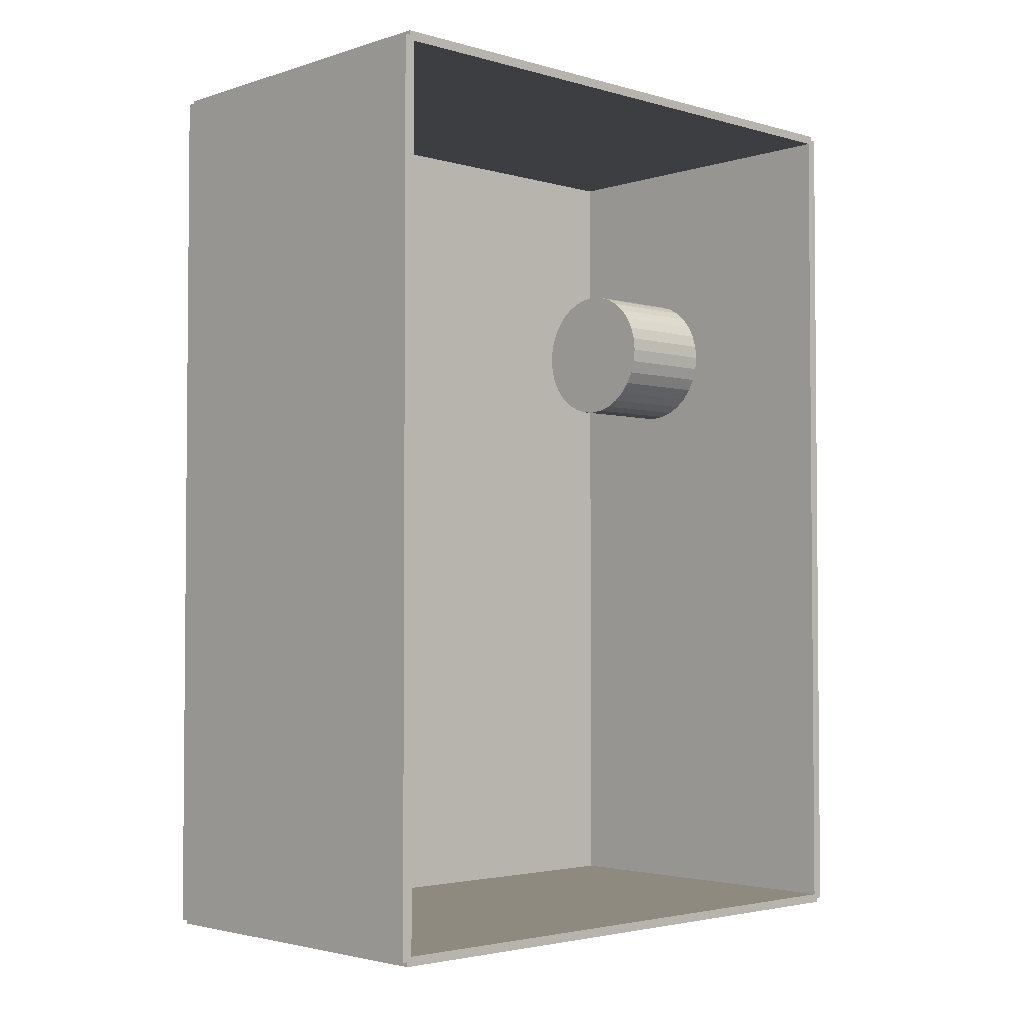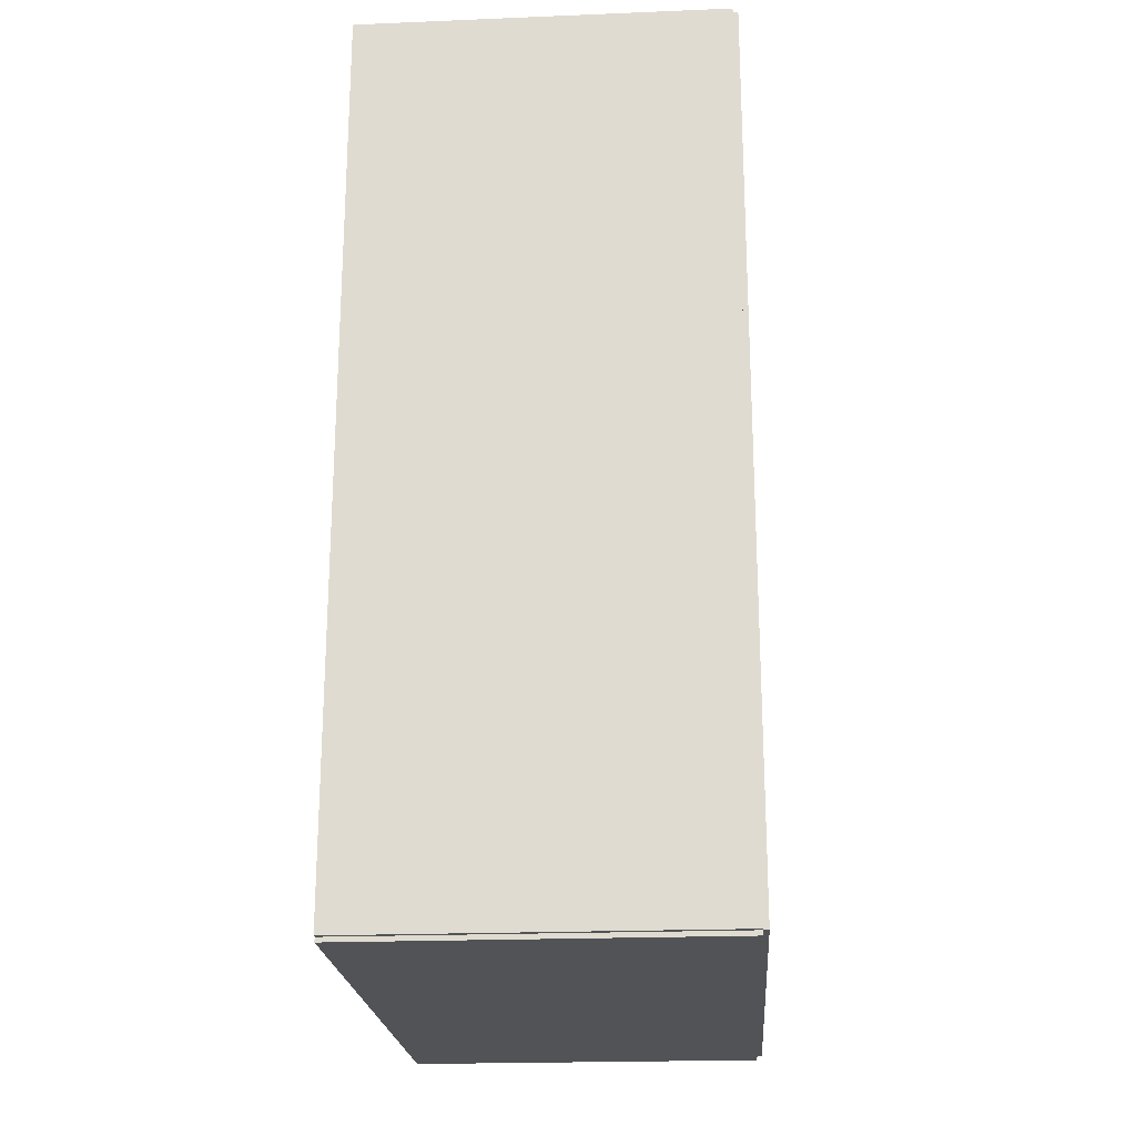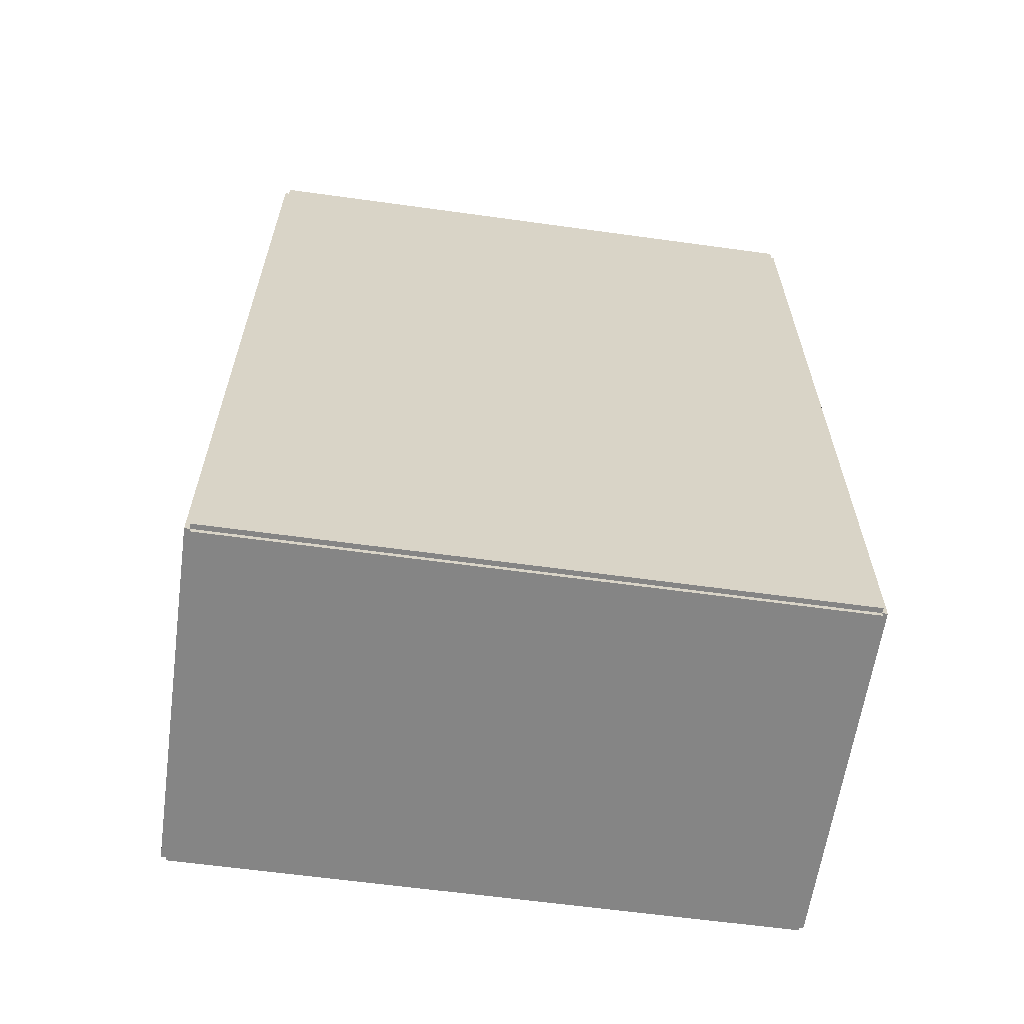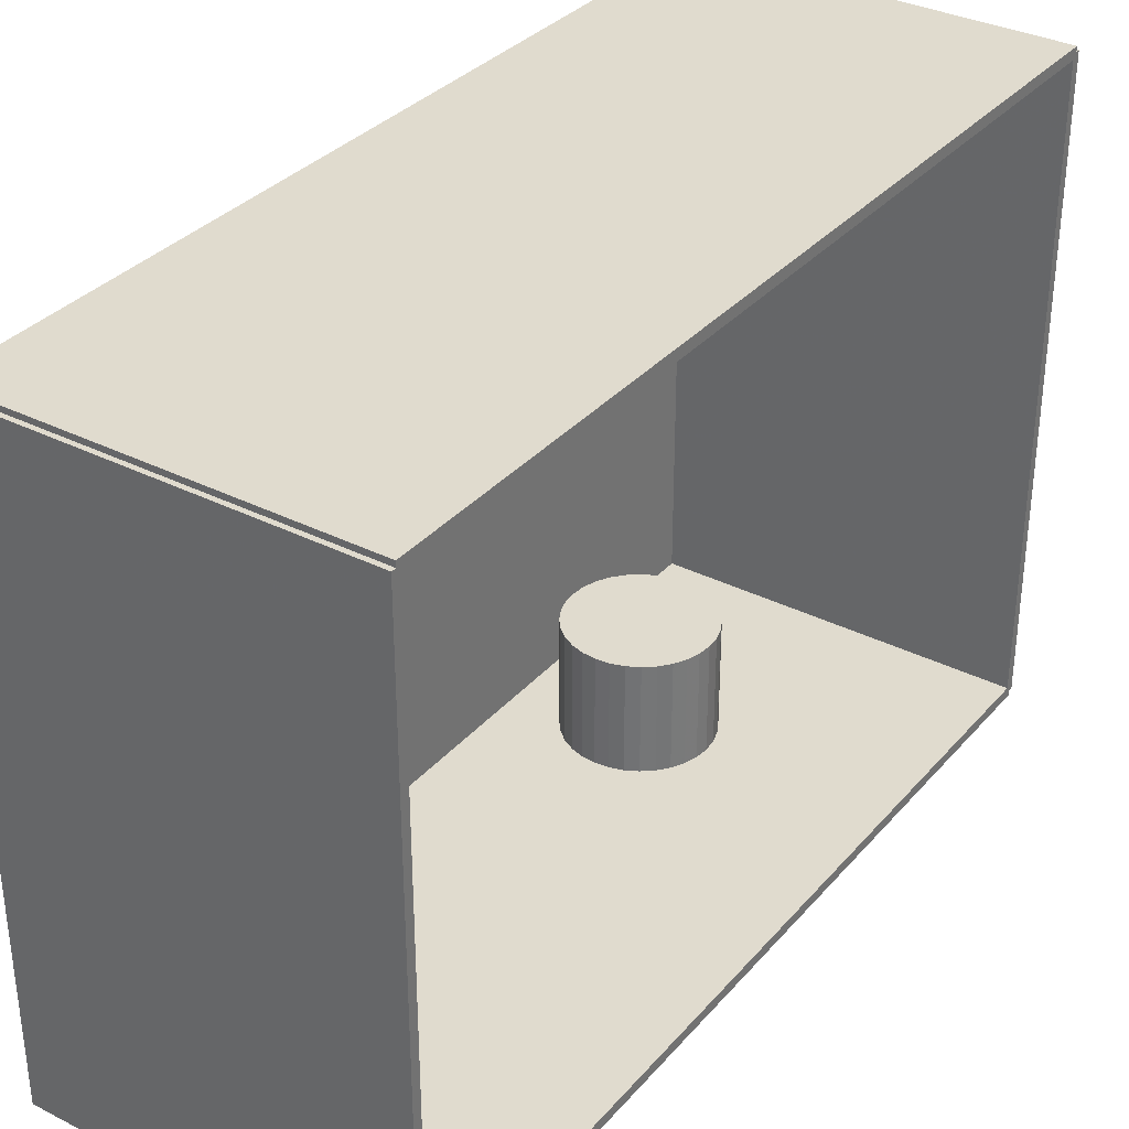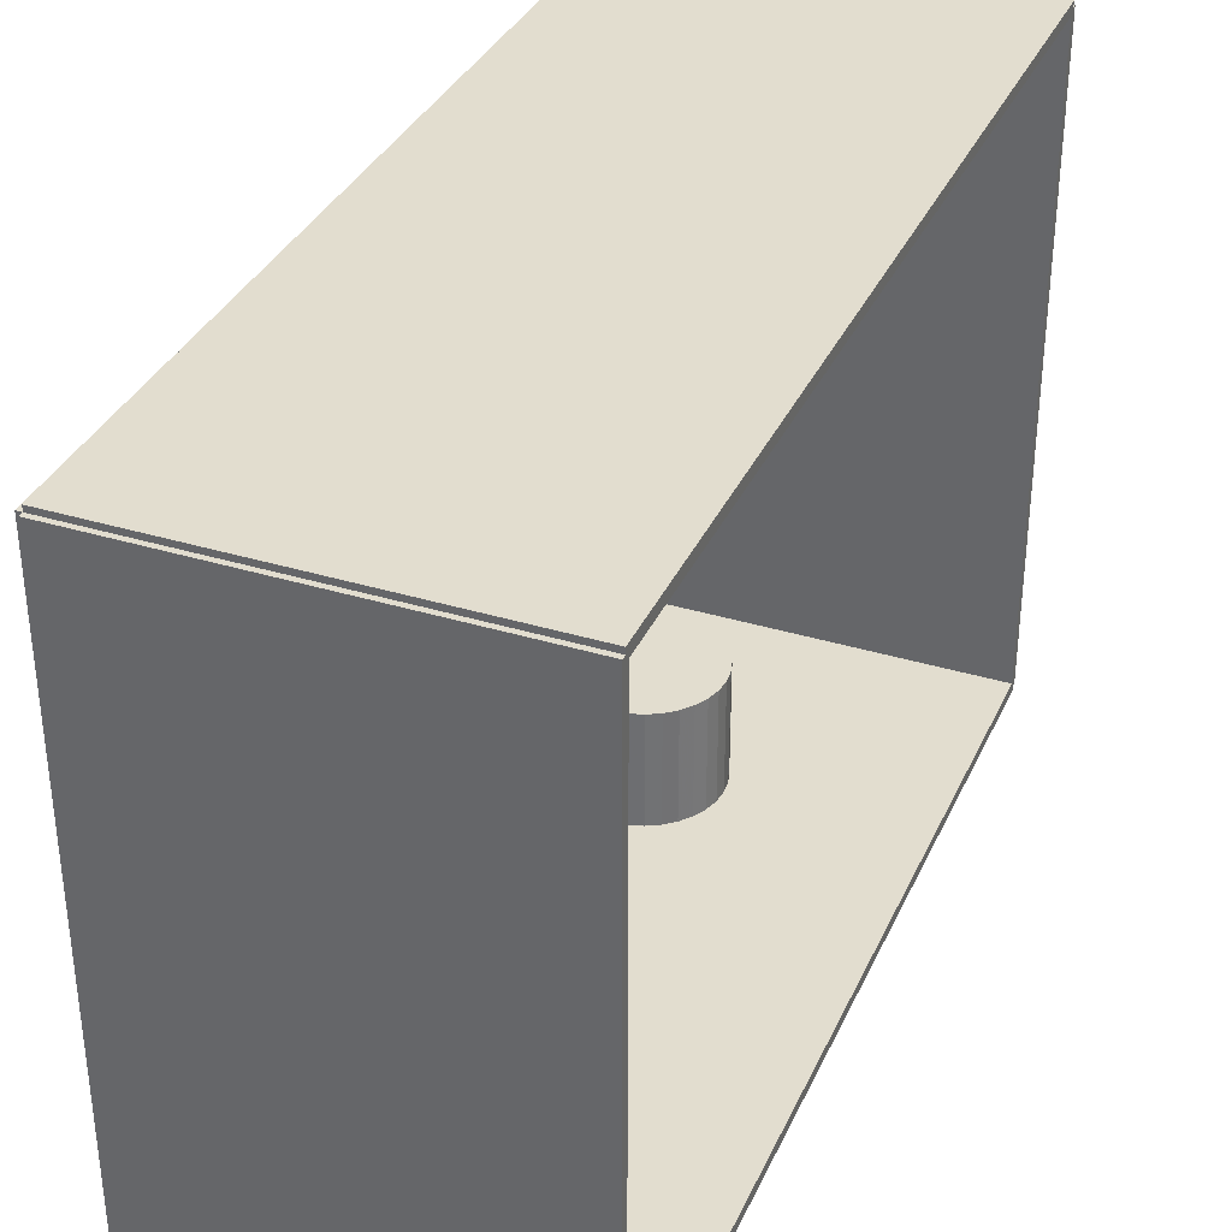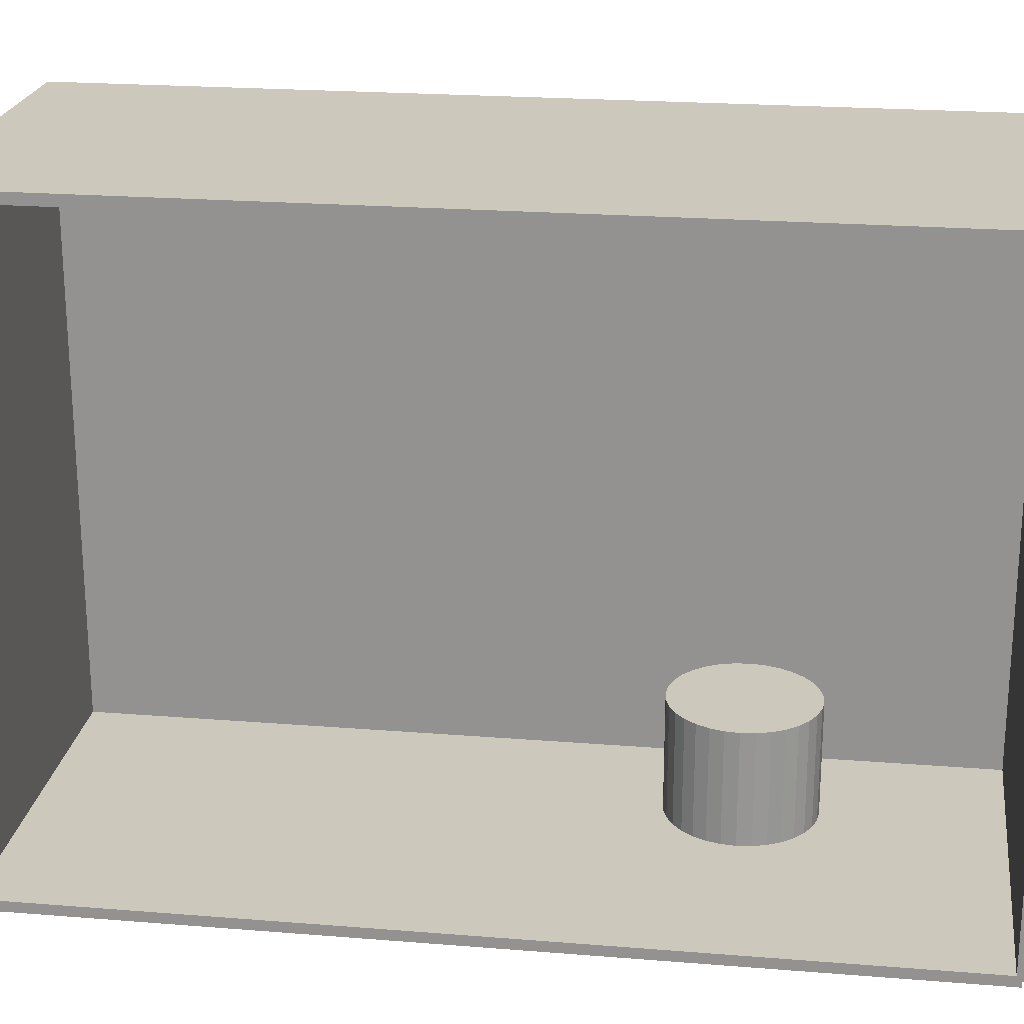
<metadata>
{"format":"obj","ext":"obj","renderer":"f3d","projection":"perspective","resolution":1024,"background":"white","views":[{"elev":-3.0,"azim":46.6,"up":"+Y"},{"elev":-21.7,"azim":-175.9,"up":"+Y"},{"elev":-61.7,"azim":-98.0,"up":"+Y"},{"elev":33.7,"azim":34.4,"up":"+Z"},{"elev":35.0,"azim":22.1,"up":"+Z"},{"elev":22.1,"azim":98.0,"up":"+Z"}]}
</metadata>
<code>
v -0.08261 -0.2002 -0.002365
v -0.08261 -0.2002 0.002365
v -0.08261 0.2002 -0.002365
v -0.08261 0.2002 0.002365
v 0.08261 -0.2002 -0.002365
v 0.08261 -0.2002 0.002365
v 0.08261 0.2002 -0.002365
v 0.08261 0.2002 0.002365
v -0.08024 -0.2002 0
v -0.08497 -0.2002 0
v -0.08024 0.2002 0
v -0.08497 0.2002 0
v -0.08024 -0.2002 0.2812
v -0.08497 -0.2002 0.2812
v -0.08024 0.2002 0.2812
v -0.08497 0.2002 0.2812
v -0.08261 0.1981 0.2812
v -0.08261 0.2023 0.2812
v -0.08261 0.1981 0
v -0.08261 0.2023 0
v 0.08261 0.1981 0.2812
v 0.08261 0.2023 0.2812
v 0.08261 0.1981 0
v 0.08261 0.2023 0
v -0.08261 -0.1981 0
v -0.08261 -0.2023 0
v -0.08261 -0.1981 0.2812
v -0.08261 -0.2023 0.2812
v 0.08261 -0.1981 0
v 0.08261 -0.2023 0
v 0.08261 -0.1981 0.2812
v 0.08261 -0.2023 0.2812
v -0.08261 -0.2002 0.2789
v -0.08261 -0.2002 0.2836
v -0.08261 0.2002 0.2789
v -0.08261 0.2002 0.2836
v 0.08261 -0.2002 0.2789
v 0.08261 -0.2002 0.2836
v 0.08261 0.2002 0.2789
v 0.08261 0.2002 0.2836
v -0.02727 0.09077 0.004731
v 0.004573 0.09077 0.004731
v 0.004573 0.09077 0.05489
v -0.02727 0.09077 0.05489
v 0.003962 0.09699 0.004731
v 0.003962 0.09699 0.05489
v 0.002149 0.103 0.004731
v 0.002149 0.103 0.05489
v -0.0007937 0.1085 0.004731
v -0.0007937 0.1085 0.05489
v -0.004754 0.1133 0.004731
v -0.004754 0.1133 0.05489
v -0.00958 0.1173 0.004731
v -0.00958 0.1173 0.05489
v -0.01509 0.1202 0.004731
v -0.01509 0.1202 0.05489
v -0.02106 0.122 0.004731
v -0.02106 0.122 0.05489
v -0.02727 0.1226 0.004731
v -0.02727 0.1226 0.05489
v -0.03349 0.122 0.004731
v -0.03349 0.122 0.05489
v -0.03946 0.1202 0.004731
v -0.03946 0.1202 0.05489
v -0.04497 0.1173 0.004731
v -0.04497 0.1173 0.05489
v -0.04979 0.1133 0.004731
v -0.04979 0.1133 0.05489
v -0.05375 0.1085 0.004731
v -0.05375 0.1085 0.05489
v -0.0567 0.103 0.004731
v -0.0567 0.103 0.05489
v -0.05851 0.09699 0.004731
v -0.05851 0.09699 0.05489
v -0.05912 0.09077 0.004731
v -0.05912 0.09077 0.05489
v -0.05851 0.08456 0.004731
v -0.05851 0.08456 0.05489
v -0.0567 0.07859 0.004731
v -0.0567 0.07859 0.05489
v -0.05375 0.07308 0.004731
v -0.05375 0.07308 0.05489
v -0.04979 0.06826 0.004731
v -0.04979 0.06826 0.05489
v -0.04497 0.06429 0.004731
v -0.04497 0.06429 0.05489
v -0.03946 0.06135 0.004731
v -0.03946 0.06135 0.05489
v -0.03349 0.05954 0.004731
v -0.03349 0.05954 0.05489
v -0.02727 0.05893 0.004731
v -0.02727 0.05893 0.05489
v -0.02106 0.05954 0.004731
v -0.02106 0.05954 0.05489
v -0.01509 0.06135 0.004731
v -0.01509 0.06135 0.05489
v -0.00958 0.06429 0.004731
v -0.00958 0.06429 0.05489
v -0.004754 0.06826 0.004731
v -0.004754 0.06826 0.05489
v -0.0007937 0.07308 0.004731
v -0.0007937 0.07308 0.05489
v 0.002149 0.07859 0.004731
v 0.002149 0.07859 0.05489
v 0.003962 0.08456 0.004731
v 0.003962 0.08456 0.05489
f 2 4 1
f 5 2 1
f 1 4 3
f 3 5 1
f 2 8 4
f 6 2 5
f 6 8 2
f 4 8 3
f 7 5 3
f 3 8 7
f 7 6 5
f 8 6 7
f 10 12 9
f 13 10 9
f 9 12 11
f 11 13 9
f 10 16 12
f 14 10 13
f 14 16 10
f 12 16 11
f 15 13 11
f 11 16 15
f 15 14 13
f 16 14 15
f 18 20 17
f 21 18 17
f 17 20 19
f 19 21 17
f 18 24 20
f 22 18 21
f 22 24 18
f 20 24 19
f 23 21 19
f 19 24 23
f 23 22 21
f 24 22 23
f 26 28 25
f 29 26 25
f 25 28 27
f 27 29 25
f 26 32 28
f 30 26 29
f 30 32 26
f 28 32 27
f 31 29 27
f 27 32 31
f 31 30 29
f 32 30 31
f 34 36 33
f 37 34 33
f 33 36 35
f 35 37 33
f 34 40 36
f 38 34 37
f 38 40 34
f 36 40 35
f 39 37 35
f 35 40 39
f 39 38 37
f 40 38 39
f 42 41 45
f 42 45 43
f 43 45 46
f 43 46 44
f 45 41 47
f 45 47 46
f 46 47 48
f 46 48 44
f 47 41 49
f 47 49 48
f 48 49 50
f 48 50 44
f 49 41 51
f 49 51 50
f 50 51 52
f 50 52 44
f 51 41 53
f 51 53 52
f 52 53 54
f 52 54 44
f 53 41 55
f 53 55 54
f 54 55 56
f 54 56 44
f 55 41 57
f 55 57 56
f 56 57 58
f 56 58 44
f 57 41 59
f 57 59 58
f 58 59 60
f 58 60 44
f 59 41 61
f 59 61 60
f 60 61 62
f 60 62 44
f 61 41 63
f 61 63 62
f 62 63 64
f 62 64 44
f 63 41 65
f 63 65 64
f 64 65 66
f 64 66 44
f 65 41 67
f 65 67 66
f 66 67 68
f 66 68 44
f 67 41 69
f 67 69 68
f 68 69 70
f 68 70 44
f 69 41 71
f 69 71 70
f 70 71 72
f 70 72 44
f 71 41 73
f 71 73 72
f 72 73 74
f 72 74 44
f 73 41 75
f 73 75 74
f 74 75 76
f 74 76 44
f 75 41 77
f 75 77 76
f 76 77 78
f 76 78 44
f 77 41 79
f 77 79 78
f 78 79 80
f 78 80 44
f 79 41 81
f 79 81 80
f 80 81 82
f 80 82 44
f 81 41 83
f 81 83 82
f 82 83 84
f 82 84 44
f 83 41 85
f 83 85 84
f 84 85 86
f 84 86 44
f 85 41 87
f 85 87 86
f 86 87 88
f 86 88 44
f 87 41 89
f 87 89 88
f 88 89 90
f 88 90 44
f 89 41 91
f 89 91 90
f 90 91 92
f 90 92 44
f 91 41 93
f 91 93 92
f 92 93 94
f 92 94 44
f 93 41 95
f 93 95 94
f 94 95 96
f 94 96 44
f 95 41 97
f 95 97 96
f 96 97 98
f 96 98 44
f 97 41 99
f 97 99 98
f 98 99 100
f 98 100 44
f 99 41 101
f 99 101 100
f 100 101 102
f 100 102 44
f 101 41 103
f 101 103 102
f 102 103 104
f 102 104 44
f 103 41 105
f 103 105 104
f 104 105 106
f 104 106 44
f 105 41 42
f 105 42 106
f 106 42 43
f 106 43 44

</code>
